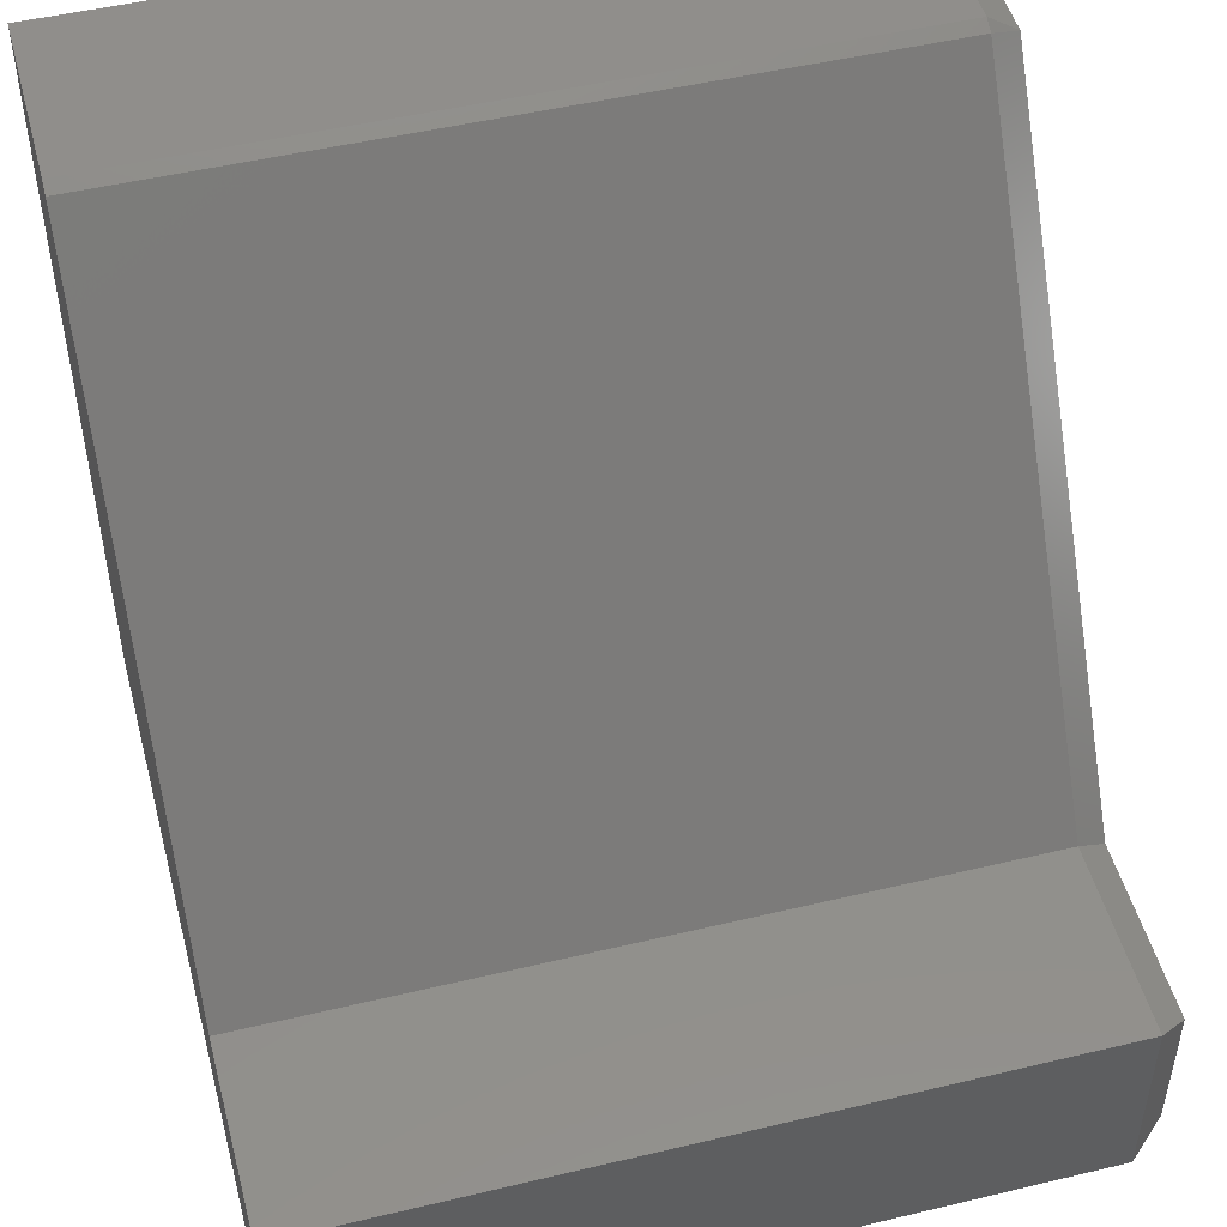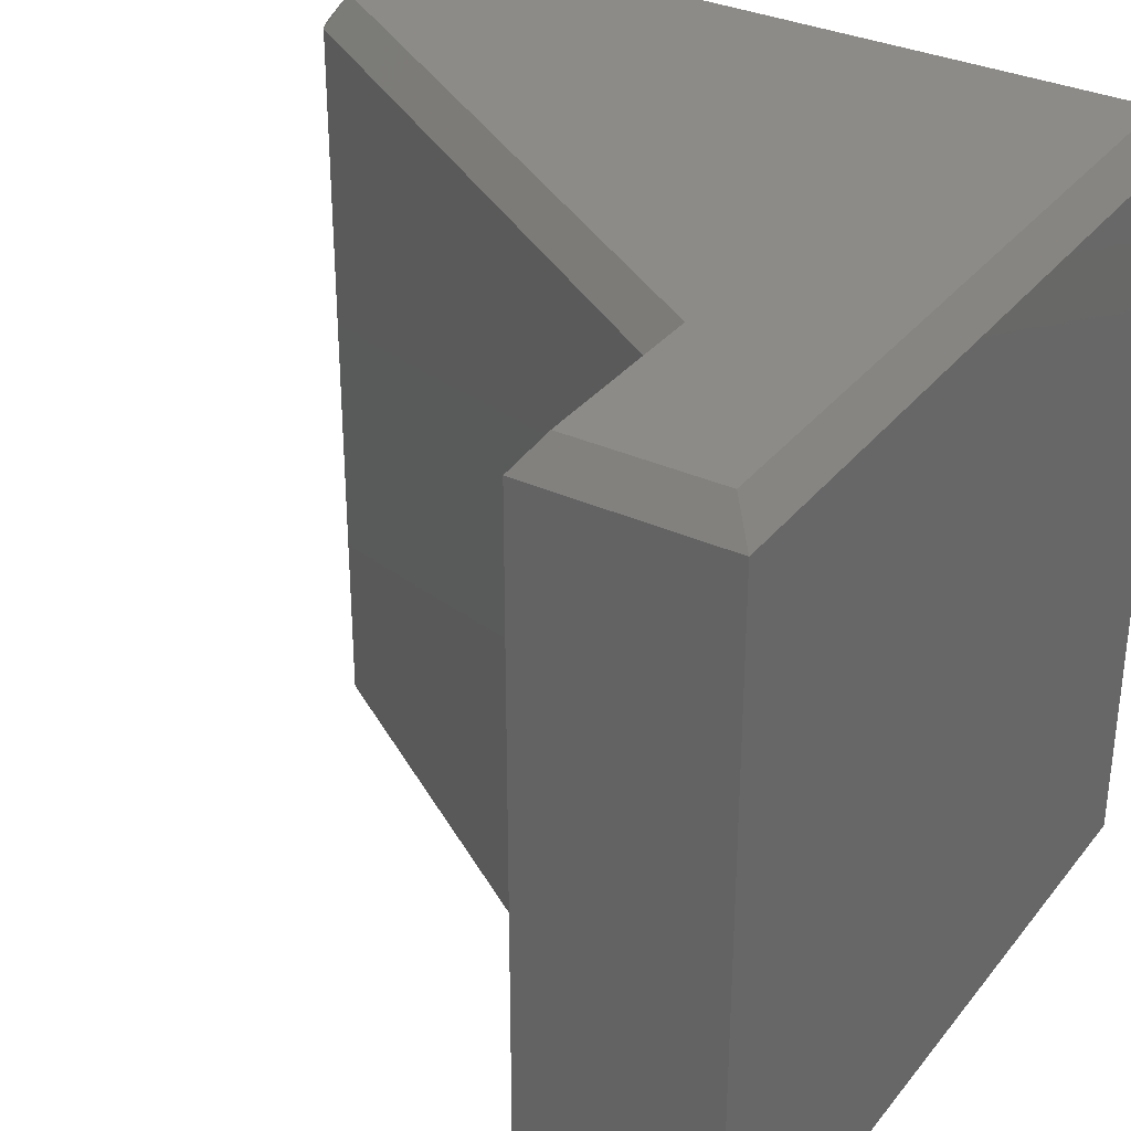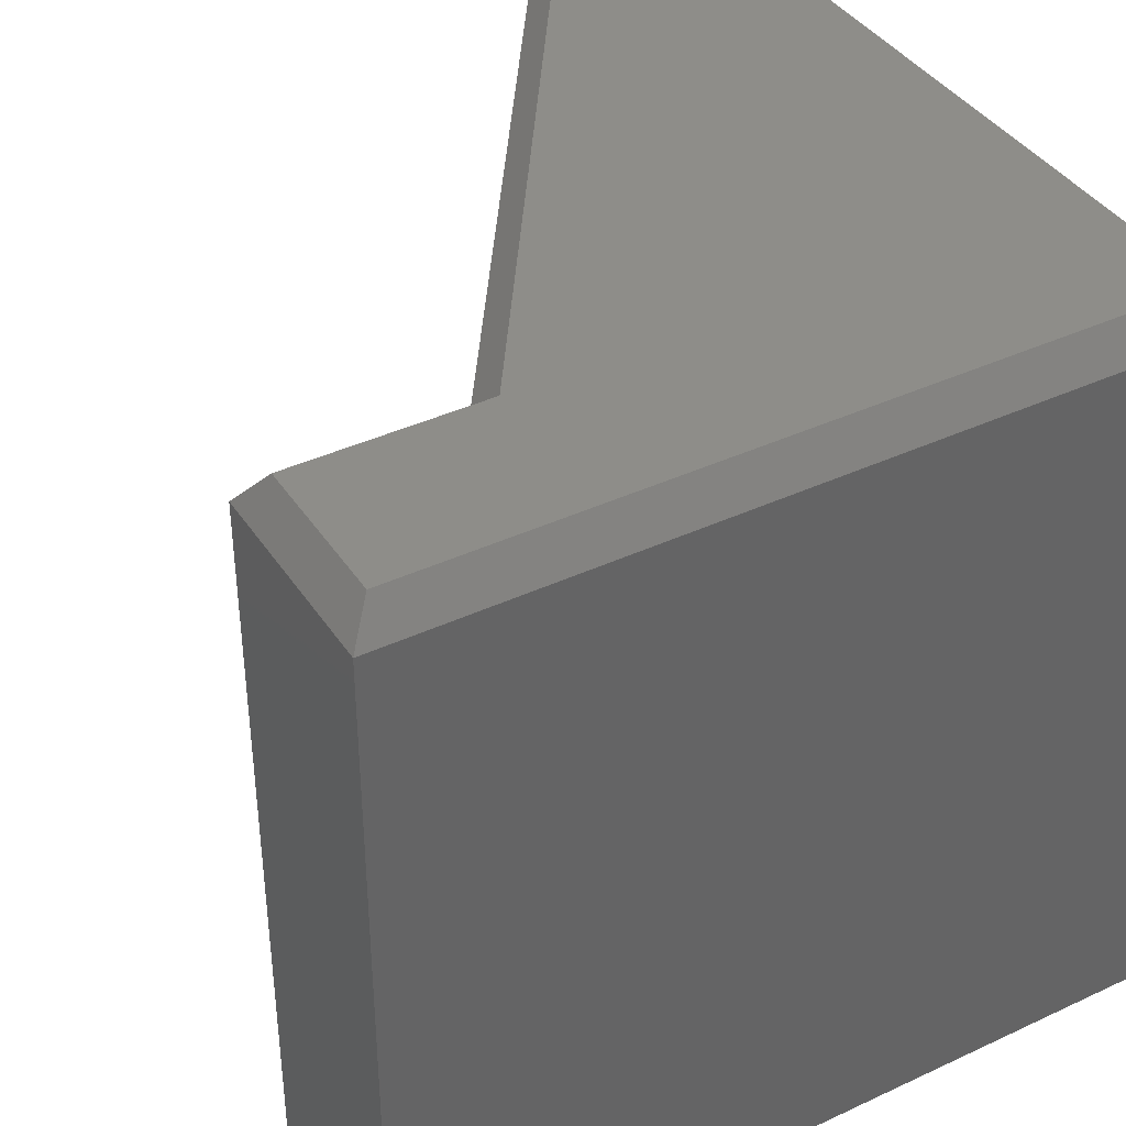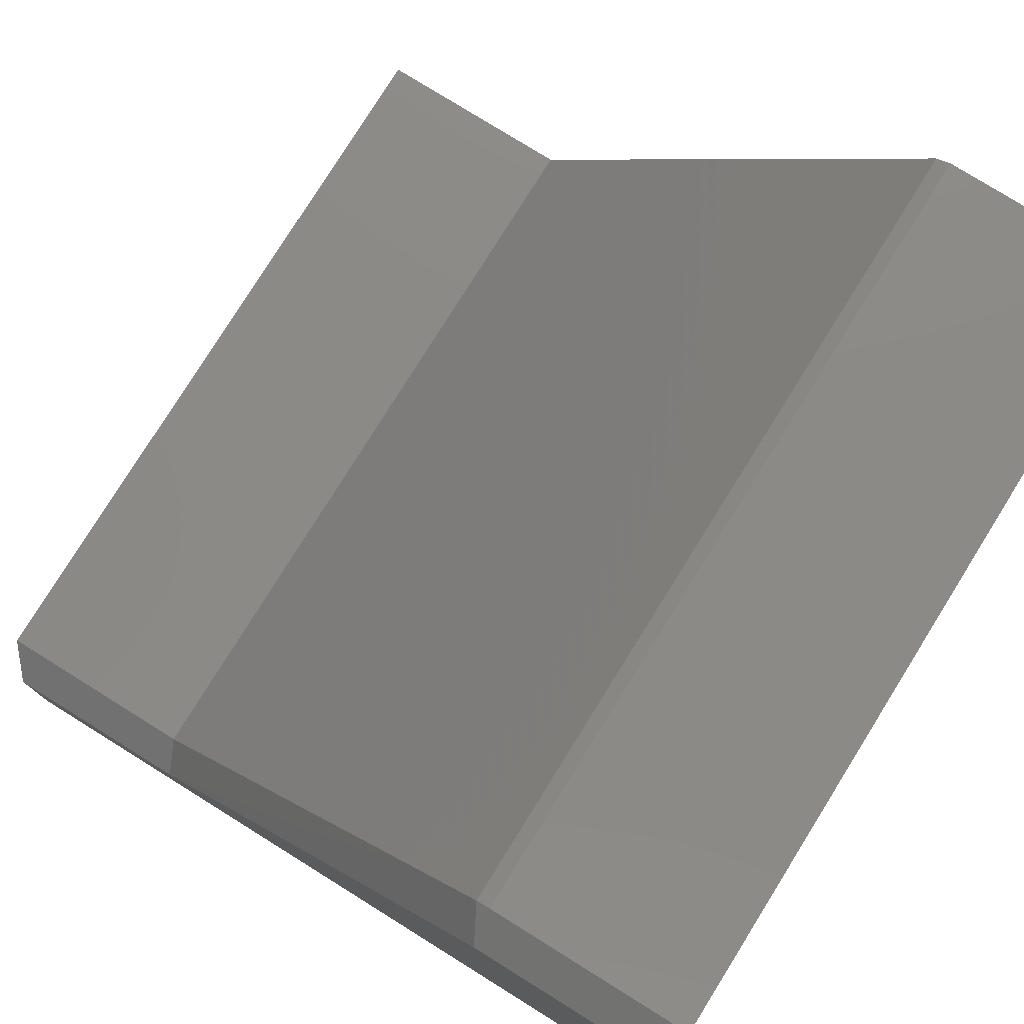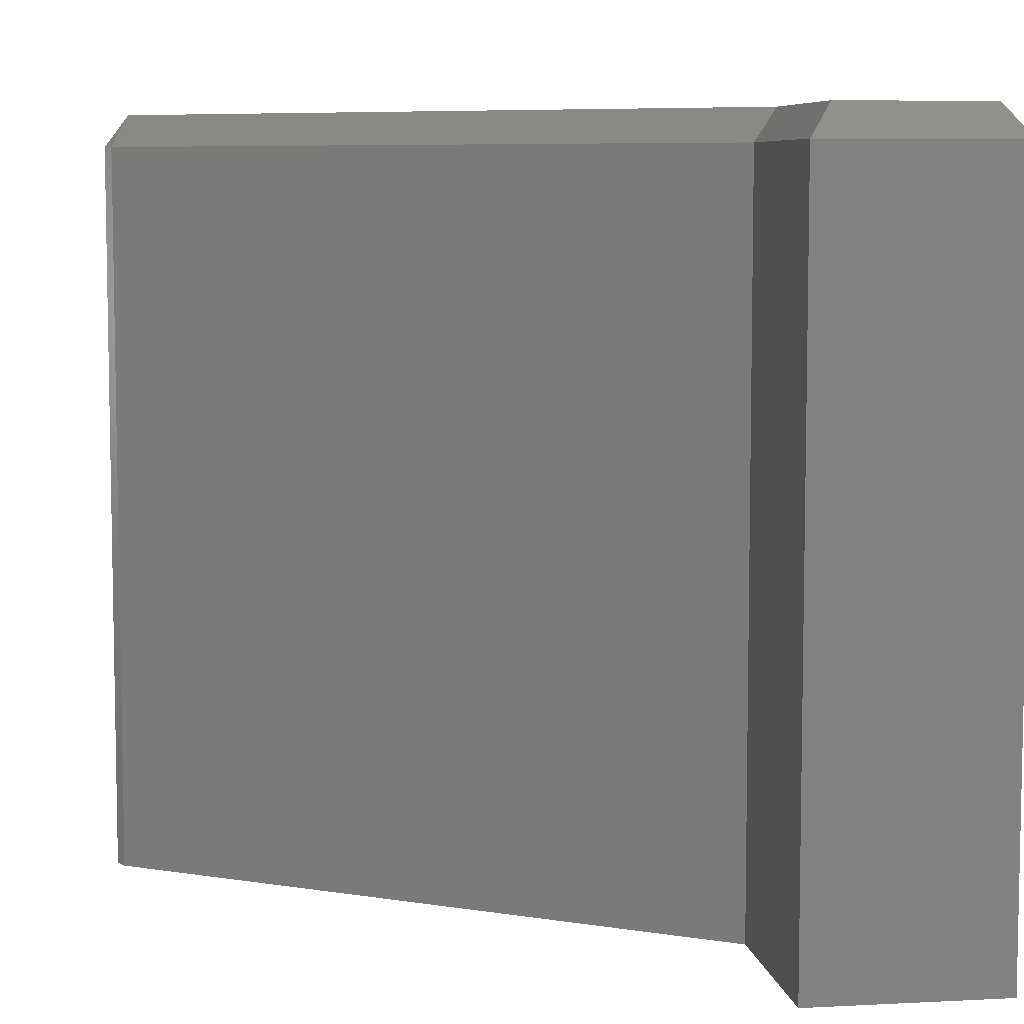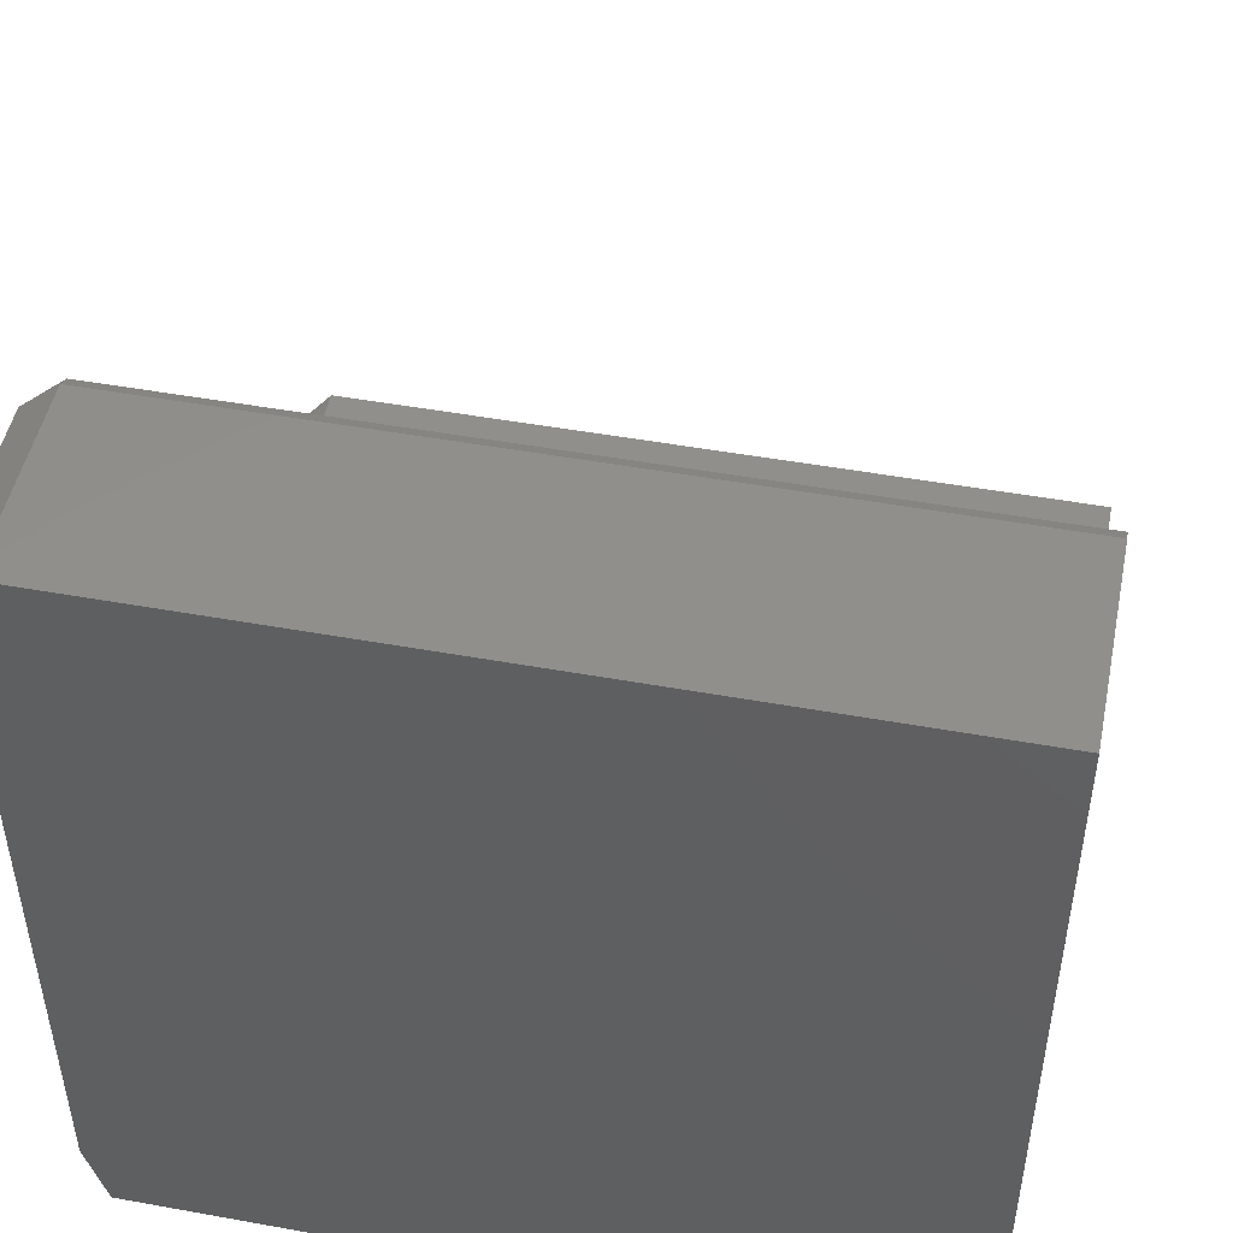
<metadata>
{"format":"stl","ext":"stl","renderer":"f3d","projection":"perspective","resolution":1024,"background":"white","views":[{"elev":49.4,"azim":75.2,"up":"+Z"},{"elev":33.1,"azim":122.1,"up":"+Y"},{"elev":39.6,"azim":149.9,"up":"+Y"},{"elev":78.2,"azim":-148.1,"up":"+Z"},{"elev":7.0,"azim":81.5,"up":"+Y"},{"elev":48.6,"azim":-78.6,"up":"+Z"}]}
</metadata>
<code>
# stl→obj: 20 verts, 36 faces
v 0.02344 0 0.7266
v 4.592e-17 -0.03125 0.75
v 0.1769 0 0.7266
v 0.1817 -0.03125 0.75
v 0.1938 -0.03125 0.7435
v 0.1817 -0.75 0.75
v 4.592e-17 -0.75 0.75
v 0.5605 -0.03125 0.1895
v 0.5605 -0.75 0.1895
v 0.1938 -0.75 0.7435
v 0 -0.75 0
v 0.75 -0.75 -4.592e-17
v 0.75 -0.75 0.1895
v 0.5479 0 0.166
v 0.02344 0 0.02344
v 0.7266 0 0.166
v 0.7266 0 0.02344
v 0 -0.03125 0
v 0.75 -0.03125 0.1895
v 0.75 -0.03125 -4.592e-17
f 1 2 3
f 3 2 4
f 3 4 5
f 4 2 6
f 6 2 7
f 8 5 9
f 9 5 10
f 11 12 13
f 11 13 9
f 11 9 10
f 11 10 6
f 11 6 7
f 8 14 5
f 5 14 3
f 10 5 6
f 6 5 4
f 15 1 3
f 15 3 14
f 15 14 16
f 15 16 17
f 2 18 7
f 7 18 11
f 19 8 13
f 13 8 9
f 20 19 12
f 12 19 13
f 18 20 11
f 11 20 12
f 19 16 8
f 8 16 14
f 20 17 19
f 19 17 16
f 18 15 20
f 20 15 17
f 2 1 18
f 18 1 15

</code>
